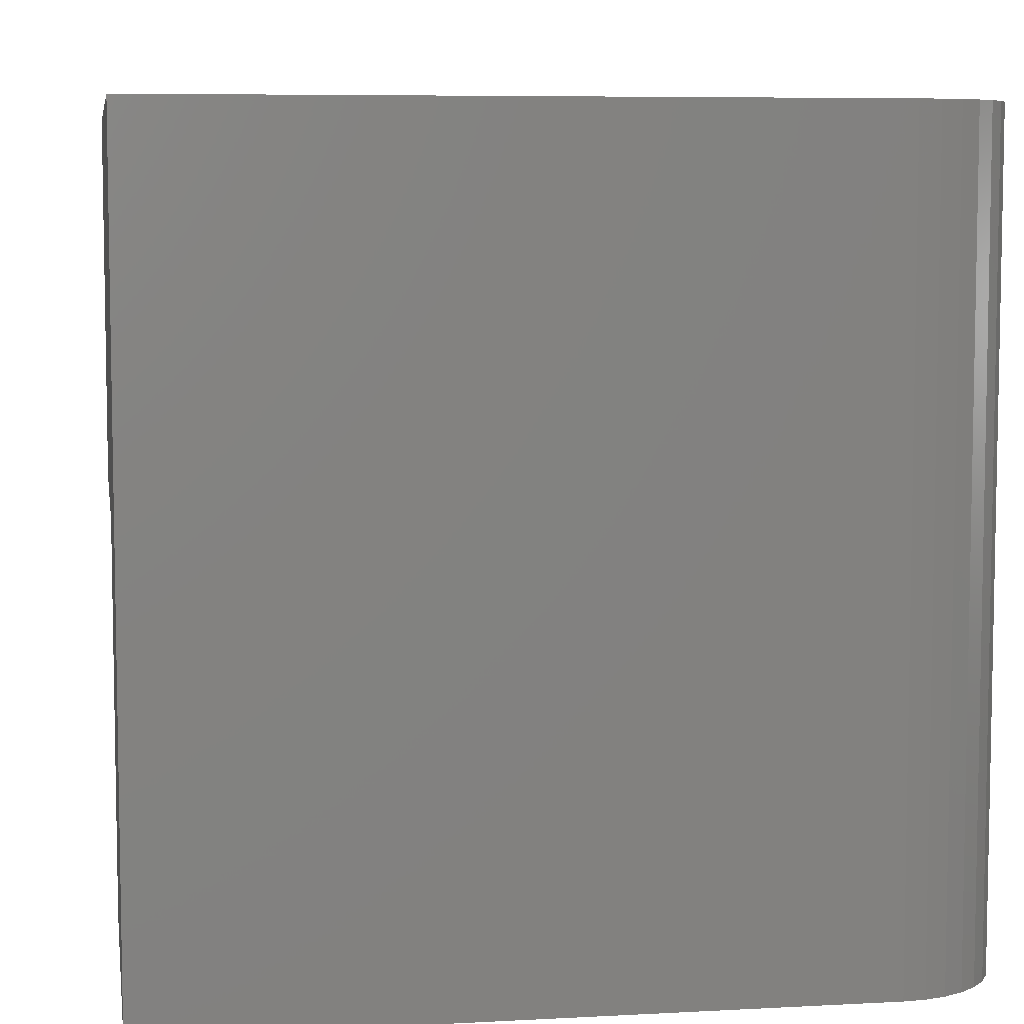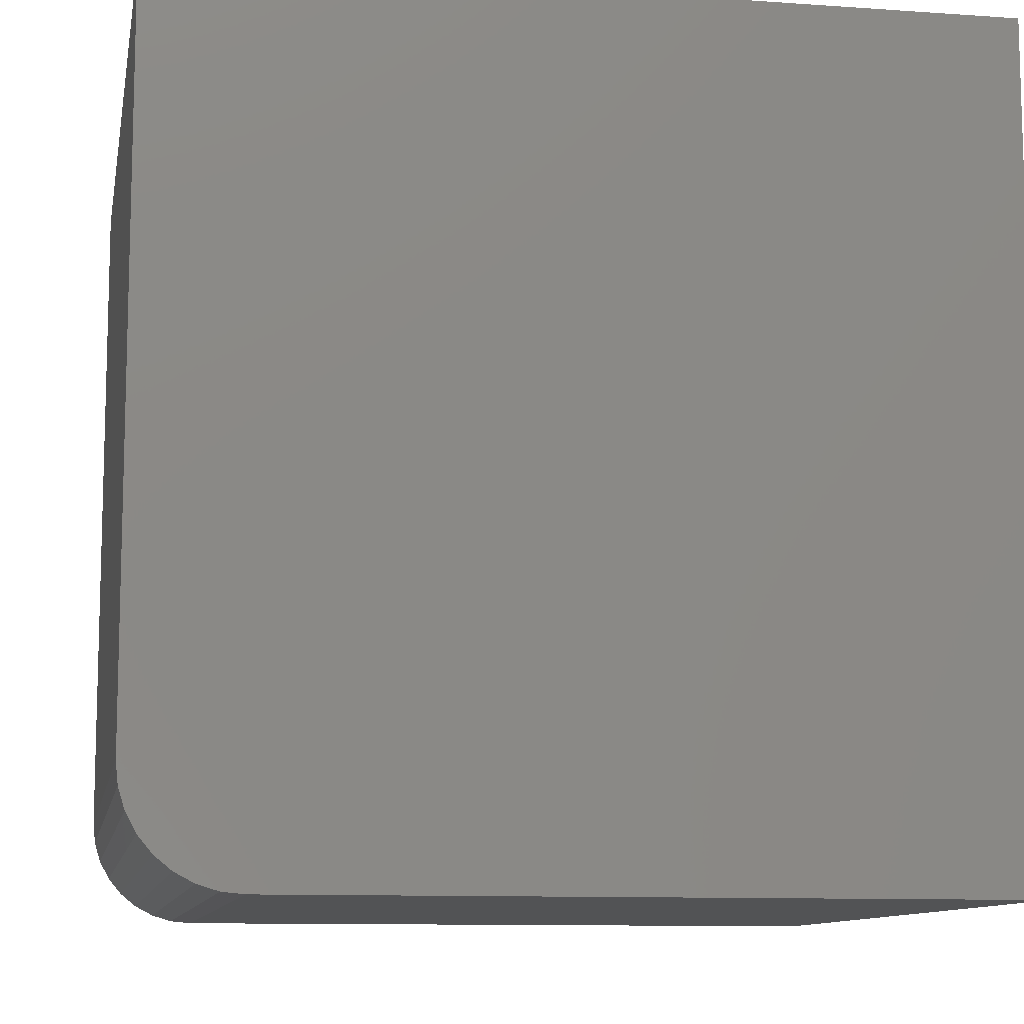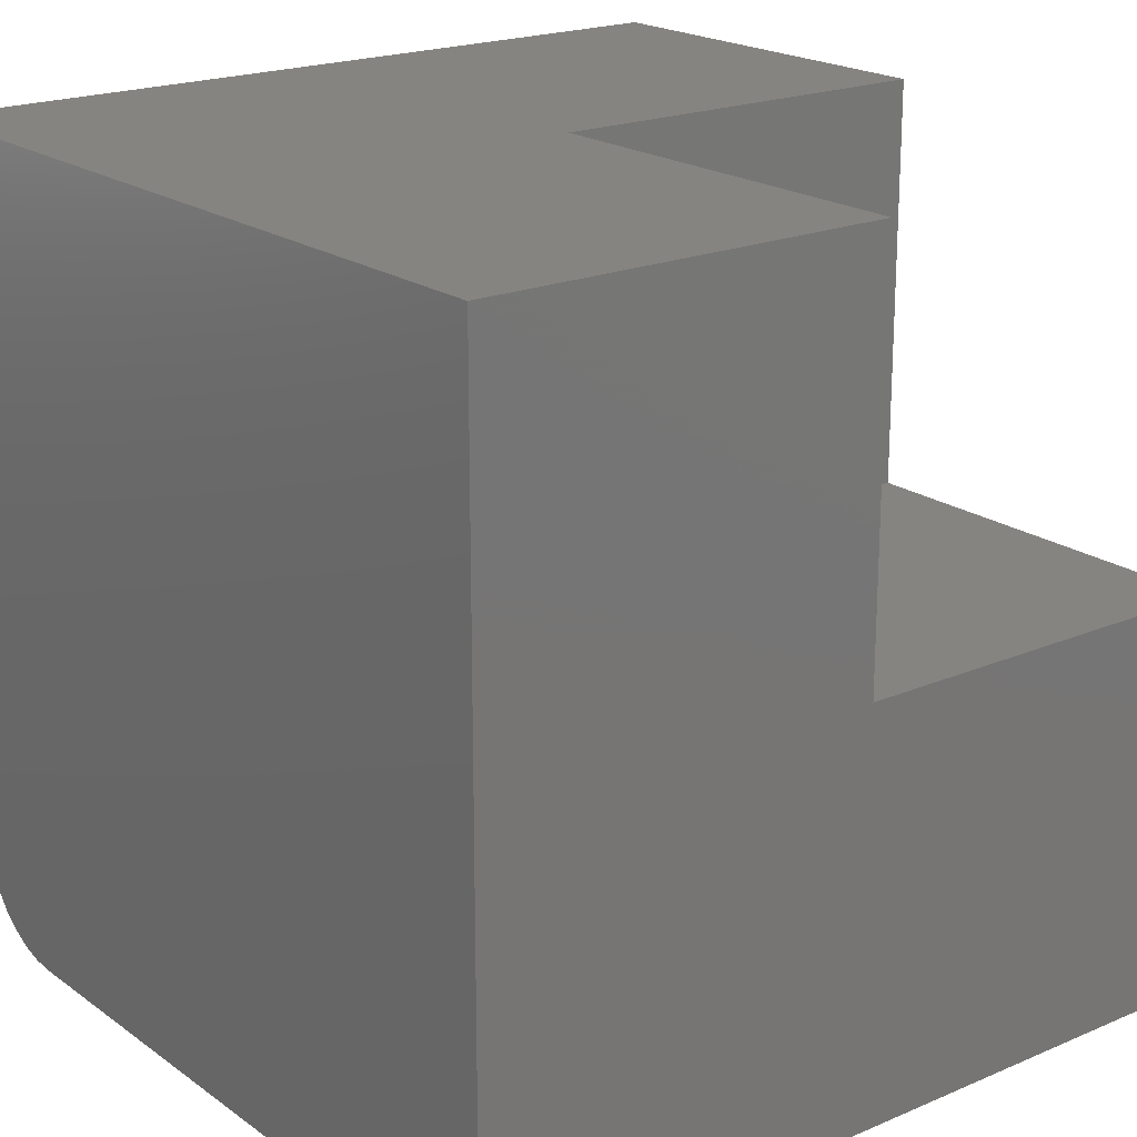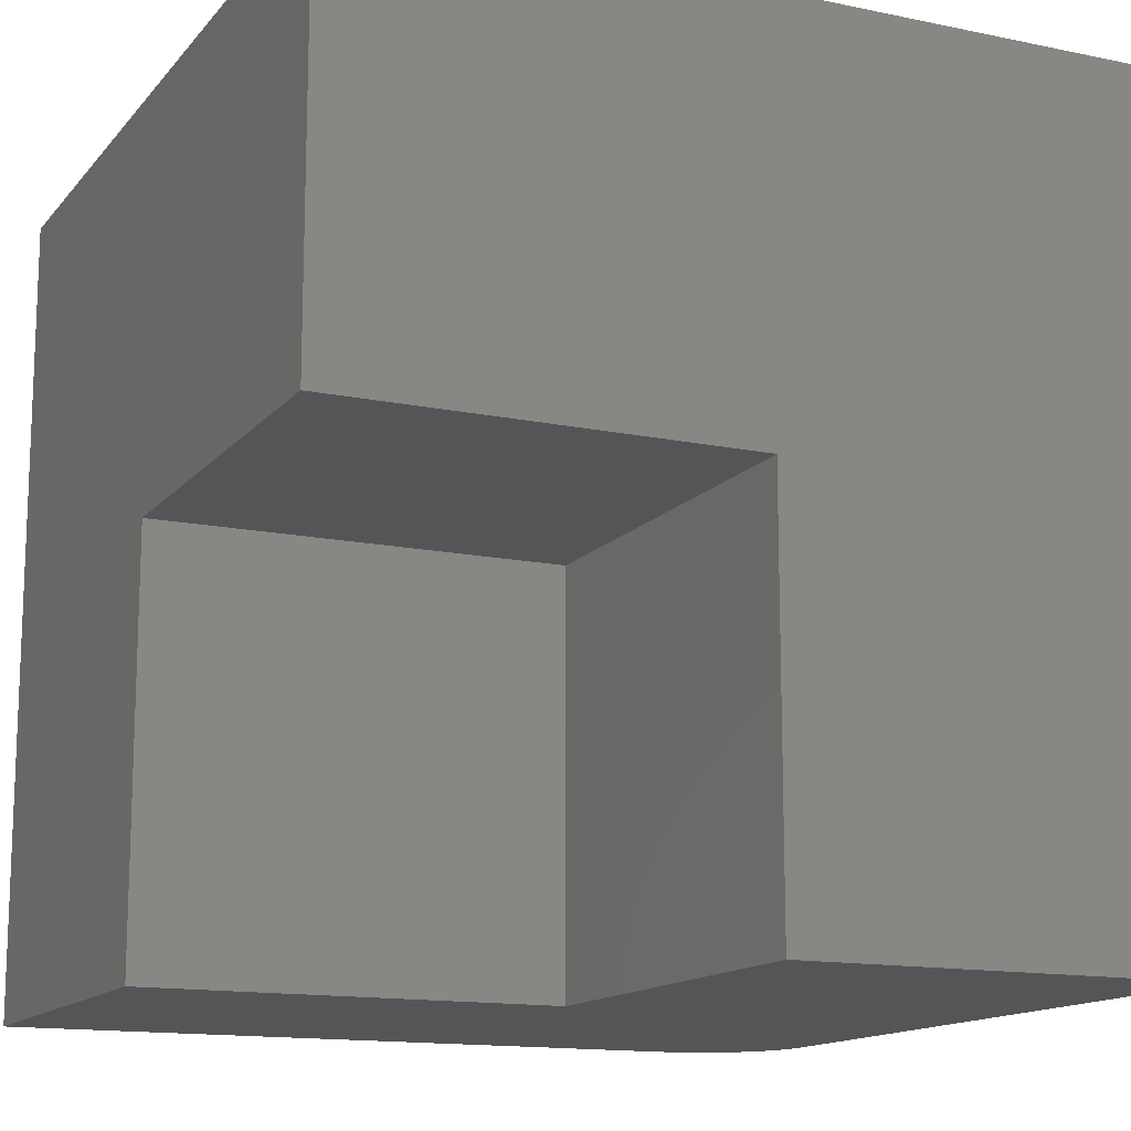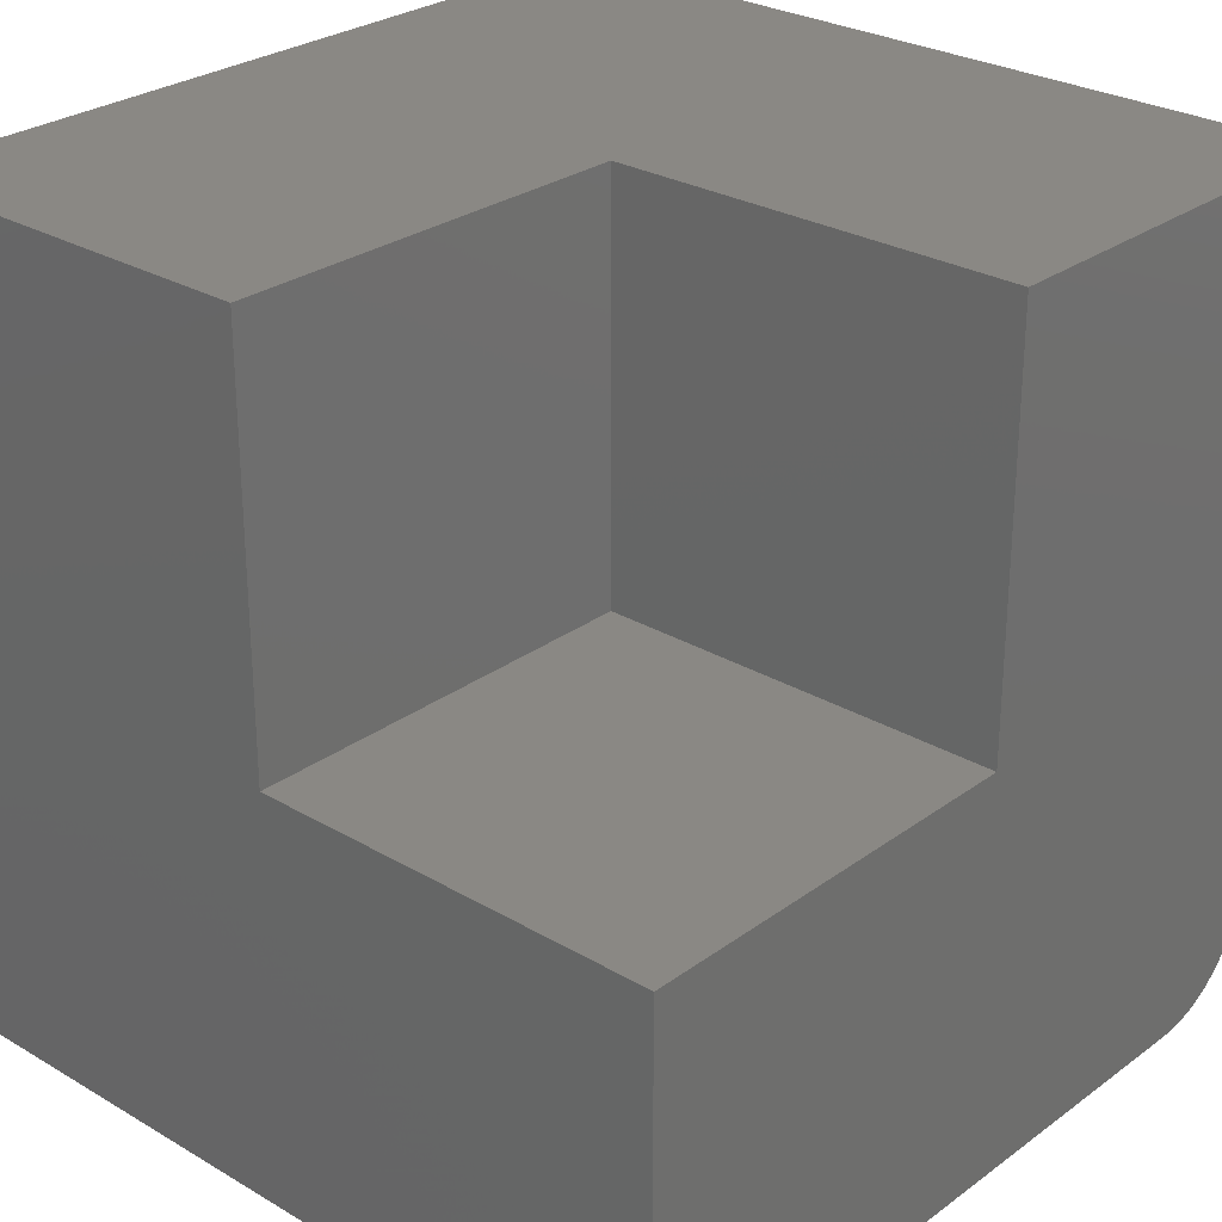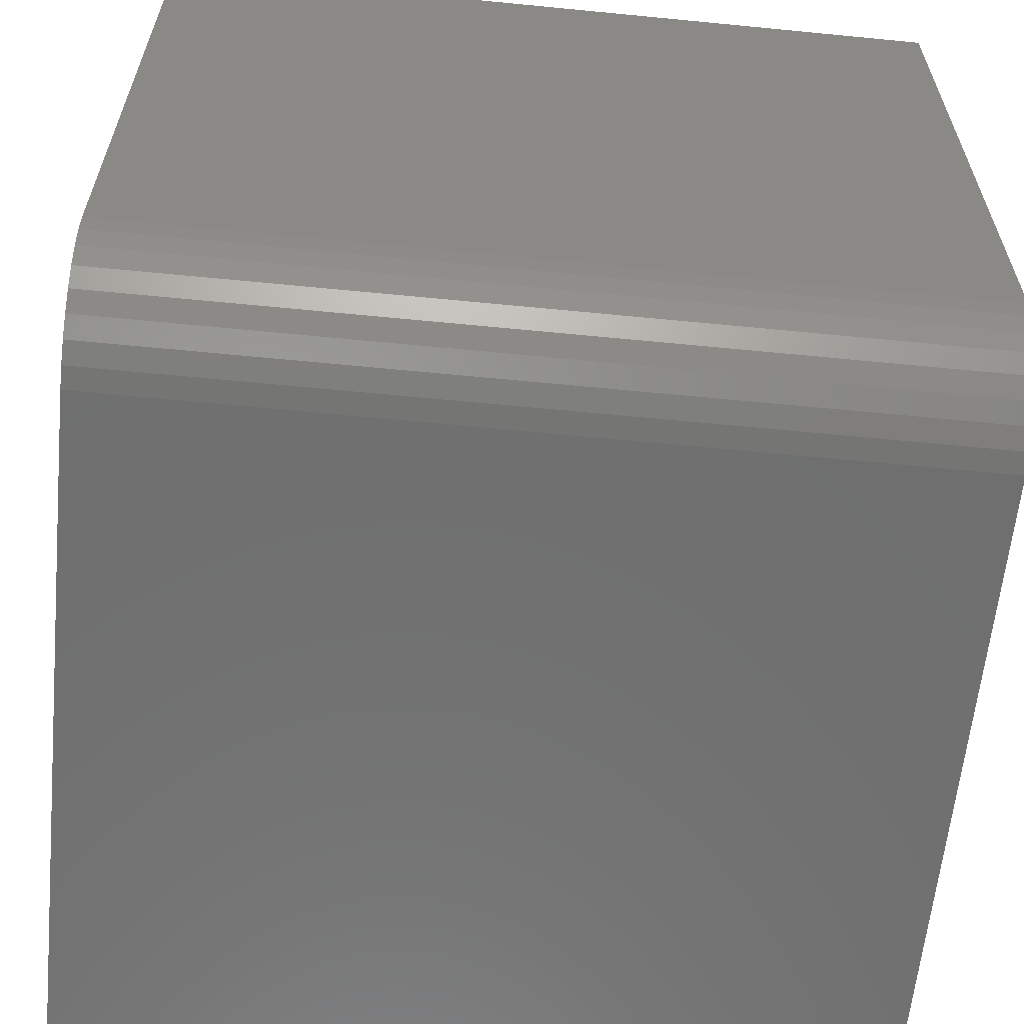
<metadata>
{"format":"stl","ext":"stl","renderer":"f3d","projection":"perspective","resolution":1024,"background":"white","views":[{"elev":6.8,"azim":81.0,"up":"+Y"},{"elev":-10.5,"azim":169.9,"up":"+Z"},{"elev":20.1,"azim":-128.0,"up":"+Z"},{"elev":-14.1,"azim":-24.8,"up":"+Y"},{"elev":27.6,"azim":-48.0,"up":"+Z"},{"elev":-61.6,"azim":84.3,"up":"+Z"}]}
</metadata>
<code>
# stl→obj: 30 verts, 56 faces
v 4.592e-17 8.327e-17 0.75
v -0.75 5.099e-33 0.75
v -0.75 -0.375 0.75
v -0.375 -0.375 0.75
v -0.375 -0.75 0.75
v 1.569e-16 -0.75 0.75
v -0.75 -0.75 0
v -0.75 -0.75 0.375
v -0.75 0 0
v -0.75 -0.375 0.375
v -0.1016 -0.75 -3.971e-17
v -0.08175 -0.75 0.001951
v 1.172e-16 -0.75 0.1016
v -0.375 -0.75 0.375
v -0.0627 -0.75 0.007731
v -0.04514 -0.75 0.01712
v -0.02975 -0.75 0.02975
v -0.01712 -0.75 0.04514
v -0.007731 -0.75 0.0627
v -0.001951 -0.75 0.08175
v -0.375 -0.375 0.375
v -0.08175 7.419e-17 0.001951
v -0.1016 7.199e-17 -3.971e-17
v 6.219e-18 8.327e-17 0.1016
v -0.001951 8.305e-17 0.08175
v -0.007731 8.241e-17 0.0627
v -0.01712 8.137e-17 0.04514
v -0.02975 7.996e-17 0.02975
v -0.04514 7.826e-17 0.01712
v -0.0627 7.631e-17 0.007731
f 1 2 3
f 1 3 4
f 1 4 5
f 1 5 6
f 7 8 9
f 9 8 10
f 9 10 2
f 2 10 3
f 11 12 7
f 13 6 5
f 13 5 14
f 13 14 8
f 13 8 7
f 13 7 12
f 13 12 15
f 13 15 16
f 13 16 17
f 13 17 18
f 13 18 19
f 13 19 20
f 10 21 3
f 3 21 4
f 14 5 21
f 21 5 4
f 8 14 10
f 10 14 21
f 9 22 23
f 24 25 26
f 24 26 27
f 24 27 28
f 24 28 29
f 24 29 30
f 24 30 22
f 24 22 9
f 24 9 2
f 24 2 1
f 24 1 13
f 13 1 6
f 9 23 7
f 7 23 11
f 24 13 25
f 25 13 20
f 25 20 26
f 26 20 19
f 26 19 27
f 27 19 18
f 27 18 28
f 28 18 17
f 28 17 29
f 29 17 16
f 29 16 30
f 30 16 15
f 30 15 22
f 22 15 12
f 22 12 23
f 23 12 11

</code>
